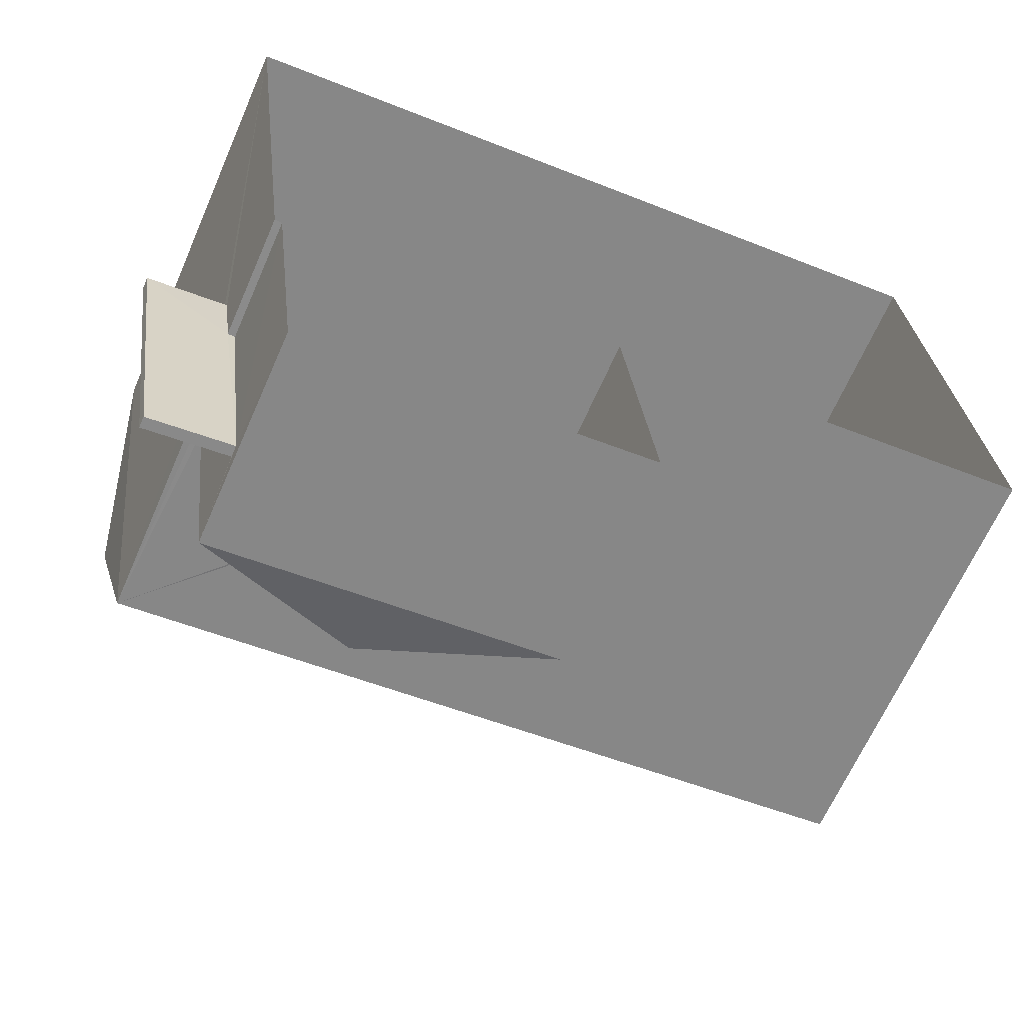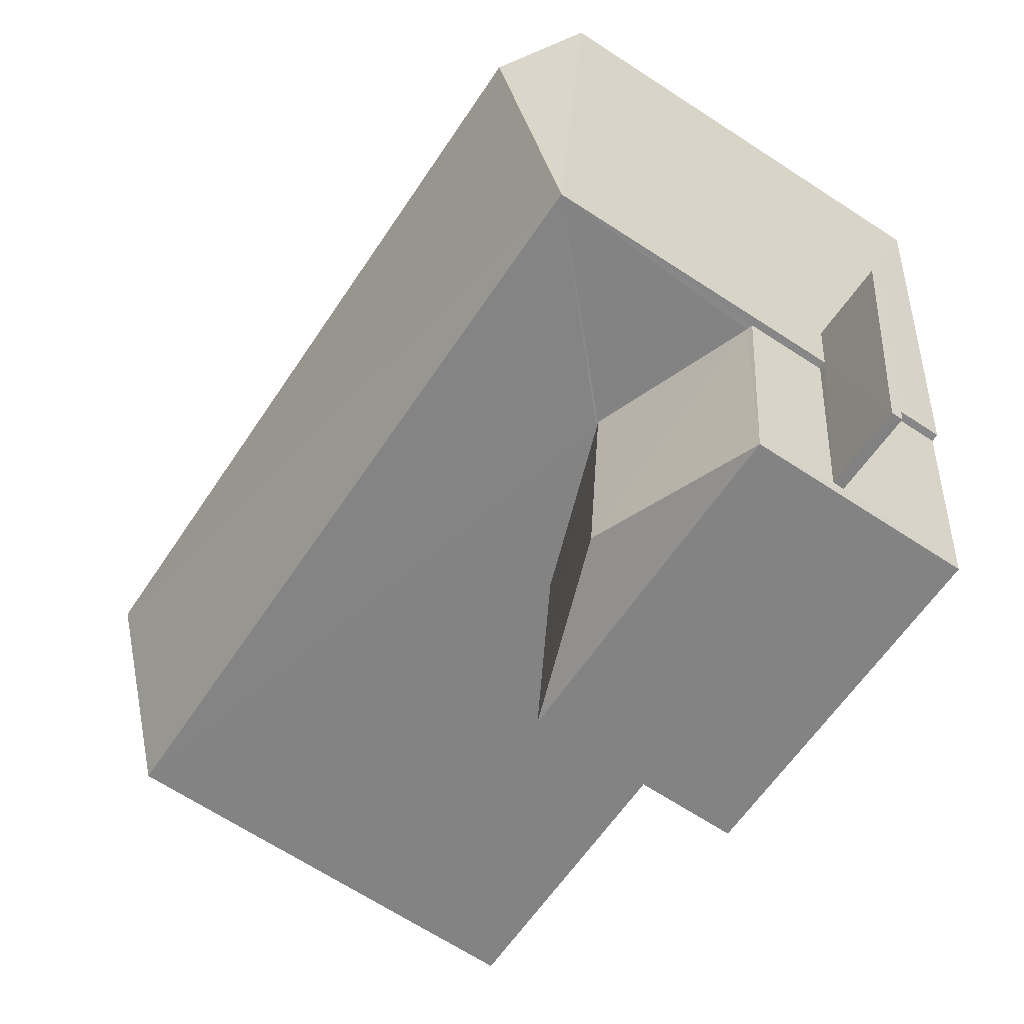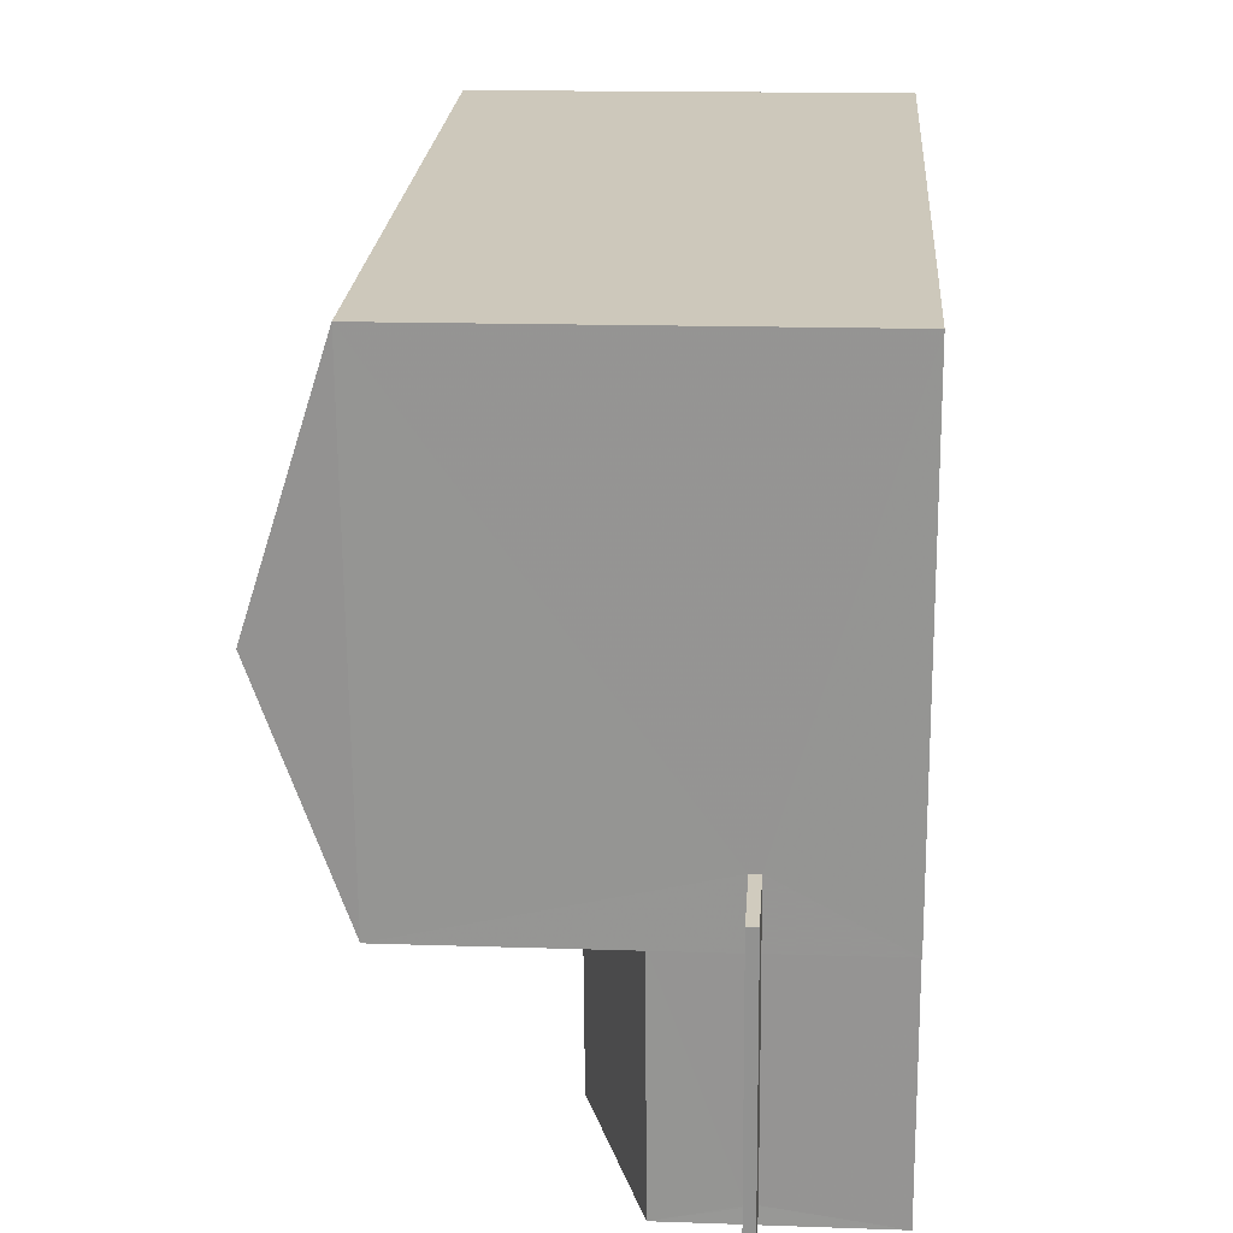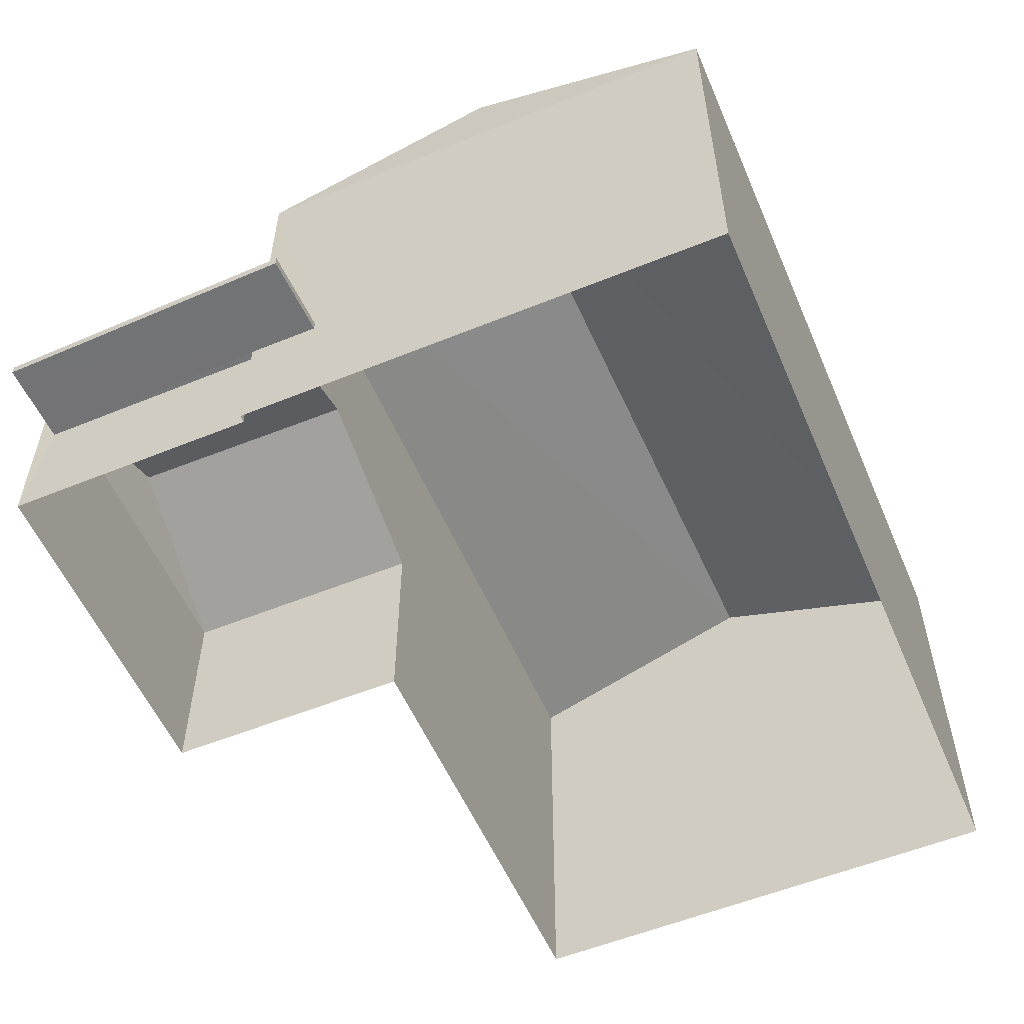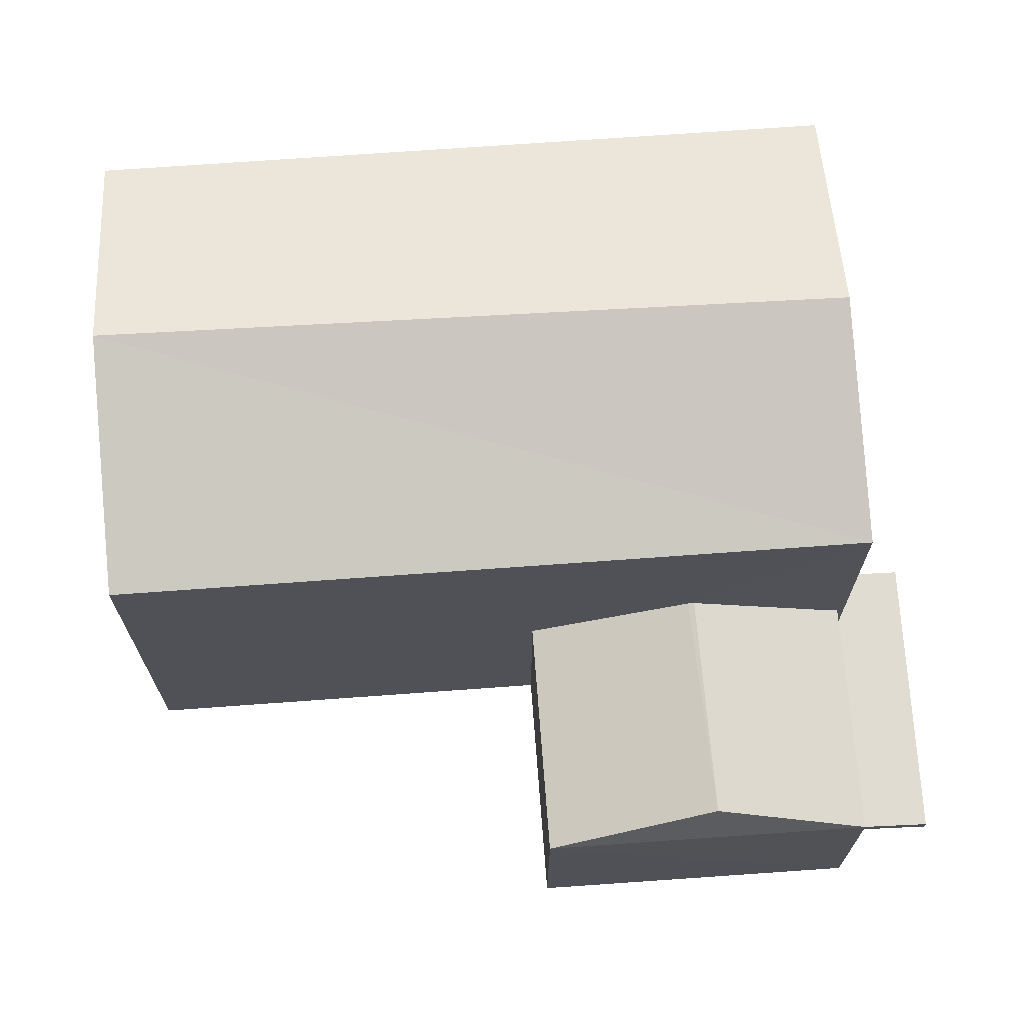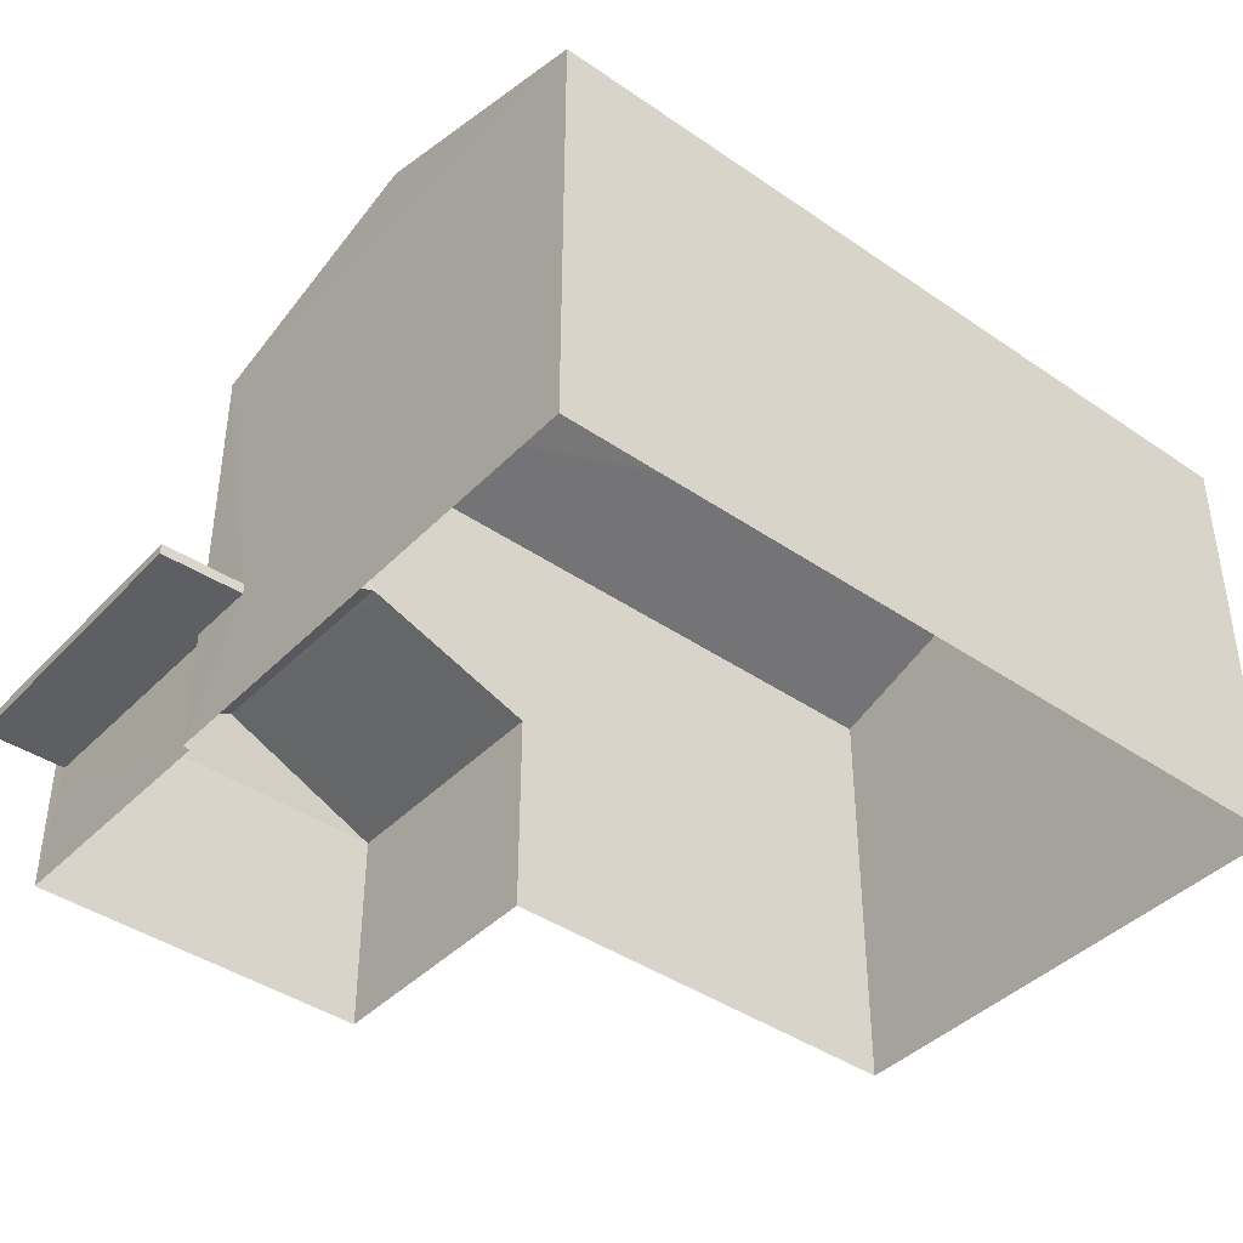
<metadata>
{"format":"obj","ext":"obj","renderer":"f3d","projection":"perspective","resolution":1024,"background":"white","views":[{"elev":-64.6,"azim":156.5,"up":"+Y"},{"elev":-67.1,"azim":56.8,"up":"+Y"},{"elev":15.6,"azim":94.0,"up":"+Y"},{"elev":-55.9,"azim":106.7,"up":"+Z"},{"elev":69.1,"azim":-10.6,"up":"+Z"},{"elev":-41.6,"azim":133.8,"up":"+Z"}]}
</metadata>
<code>
v -8.952e+04 -9.942e+04 6.406
v -8.95e+04 -9.942e+04 6.405
v -8.951e+04 -9.943e+04 6.406
v -8.952e+04 -9.943e+04 6.407
v -8.951e+04 -9.943e+04 6.405
v -8.951e+04 -9.943e+04 6.405
v -8.951e+04 -9.943e+04 6.406
v -8.951e+04 -9.943e+04 6.406
v -8.951e+04 -9.943e+04 8.117
v -8.951e+04 -9.943e+04 8.117
v -8.951e+04 -9.943e+04 8.117
v -8.951e+04 -9.943e+04 8.117
v -8.95e+04 -9.943e+04 8.117
v -8.951e+04 -9.943e+04 8.117
v -8.951e+04 -9.943e+04 9.399
v -8.951e+04 -9.943e+04 10.24
v -8.951e+04 -9.943e+04 9.367
v -8.951e+04 -9.943e+04 9.367
v -8.951e+04 -9.943e+04 9.368
v -8.951e+04 -9.943e+04 9.368
v -8.951e+04 -9.943e+04 10.21
v -8.951e+04 -9.942e+04 13.62
v -8.952e+04 -9.942e+04 13.62
v -8.951e+04 -9.943e+04 12.44
v -8.951e+04 -9.943e+04 10.24
v -8.952e+04 -9.942e+04 12.44
v -8.95e+04 -9.942e+04 12.44
v -8.951e+04 -9.943e+04 8.267
v -8.951e+04 -9.943e+04 8.267
v -8.951e+04 -9.943e+04 8.267
v -8.951e+04 -9.943e+04 8.267
v -8.95e+04 -9.943e+04 8.267
v -8.951e+04 -9.943e+04 8.267
v -8.952e+04 -9.943e+04 12.44
f 1 2 3
f 4 1 3
f 2 5 6
f 7 3 8
f 3 6 8
f 2 6 3
f 9 10 11
f 11 10 12
f 12 10 13
f 10 14 13
f 15 16 17
f 18 15 17
f 19 20 21
f 22 23 24
f 15 25 16
f 26 22 27
f 16 20 17
f 23 22 26
f 28 29 30
f 29 31 30
f 30 32 33
f 30 31 32
f 21 20 16
f 25 21 16
f 24 23 34
f 22 24 27
f 28 18 29
f 18 17 29
f 9 11 6
f 6 11 8
f 11 17 8
f 29 17 11
f 11 12 31
f 29 11 31
f 8 20 7
f 8 17 20
f 4 3 19
f 4 19 34
f 34 21 24
f 28 30 18
f 18 30 24
f 21 25 24
f 19 21 34
f 25 15 24
f 15 18 24
f 10 5 14
f 30 33 24
f 5 2 14
f 24 33 27
f 33 2 27
f 14 2 33
f 13 31 12
f 13 32 31
f 23 26 34
f 9 5 10
f 9 6 5
f 27 2 1
f 26 27 1
f 26 1 4
f 34 26 4
f 33 32 13
f 14 33 13
f 19 3 7
f 20 19 7

</code>
